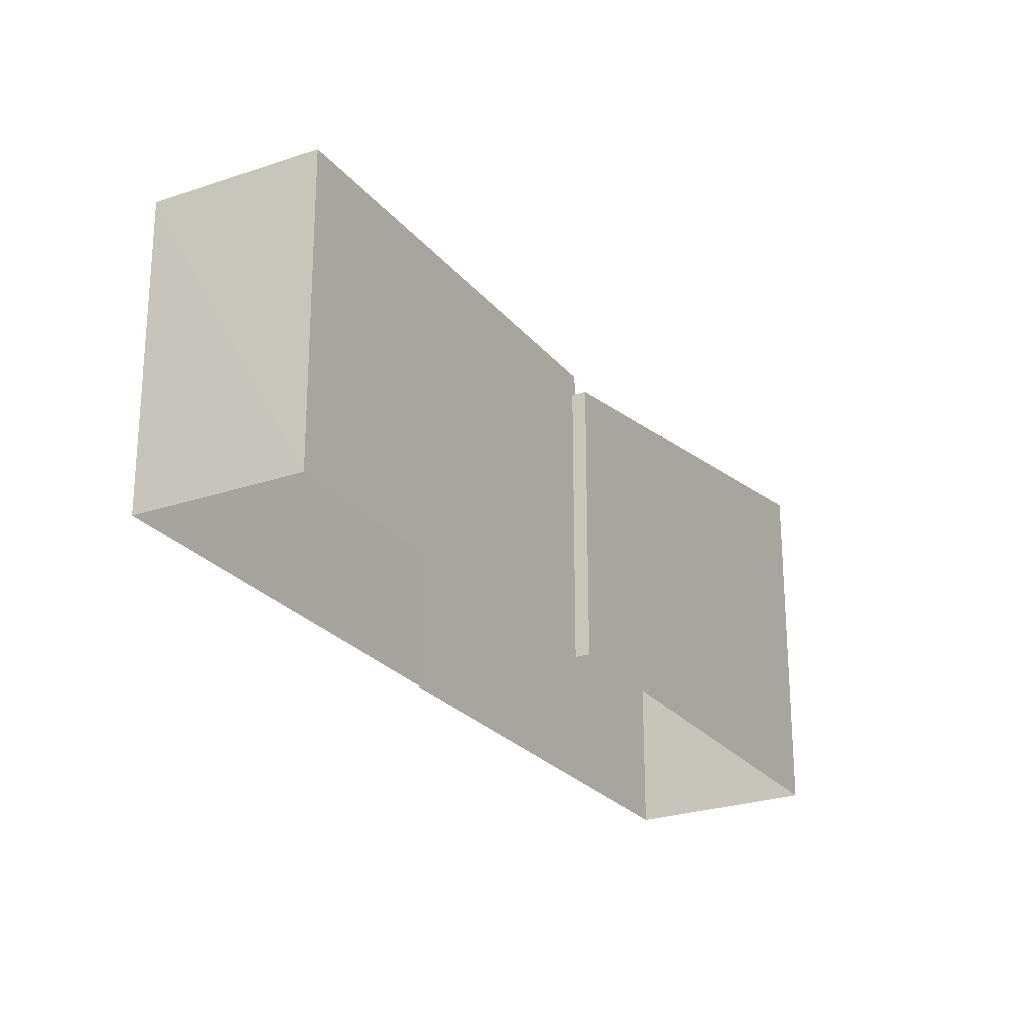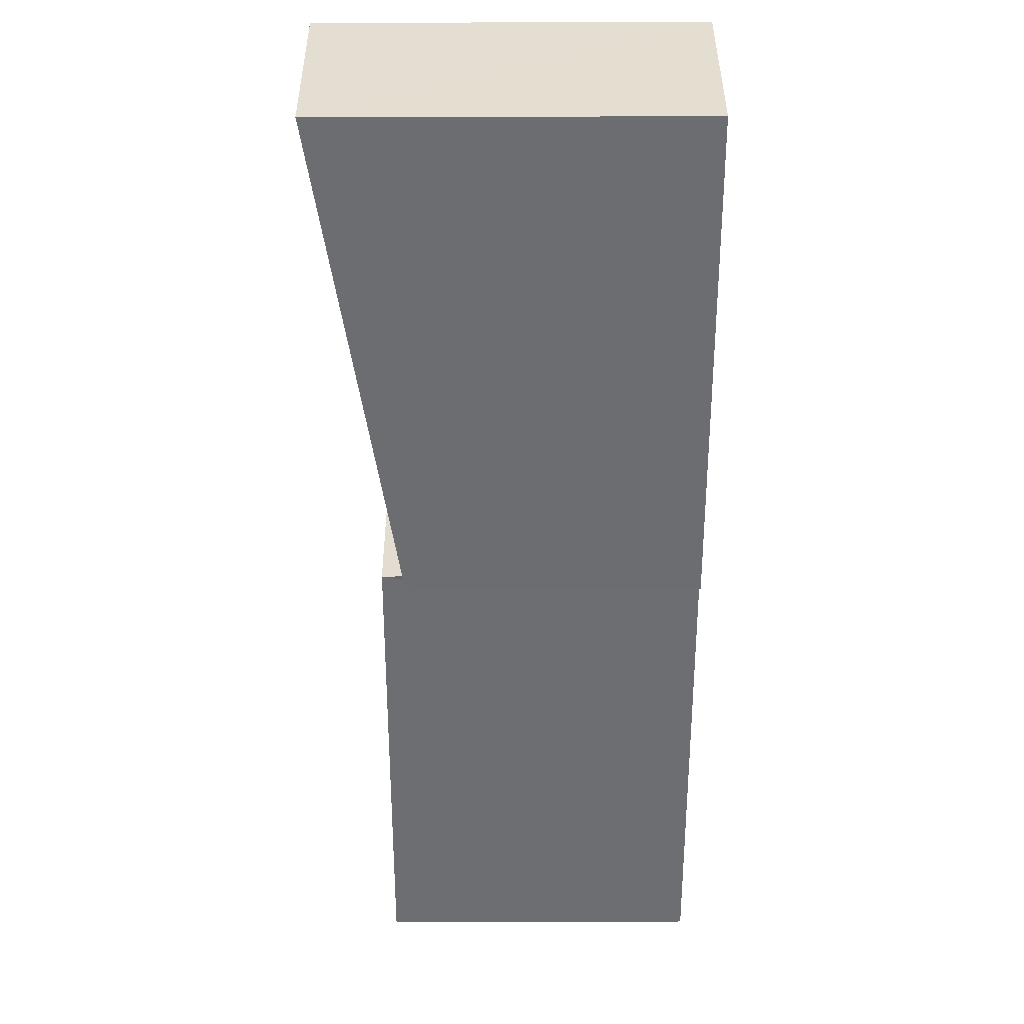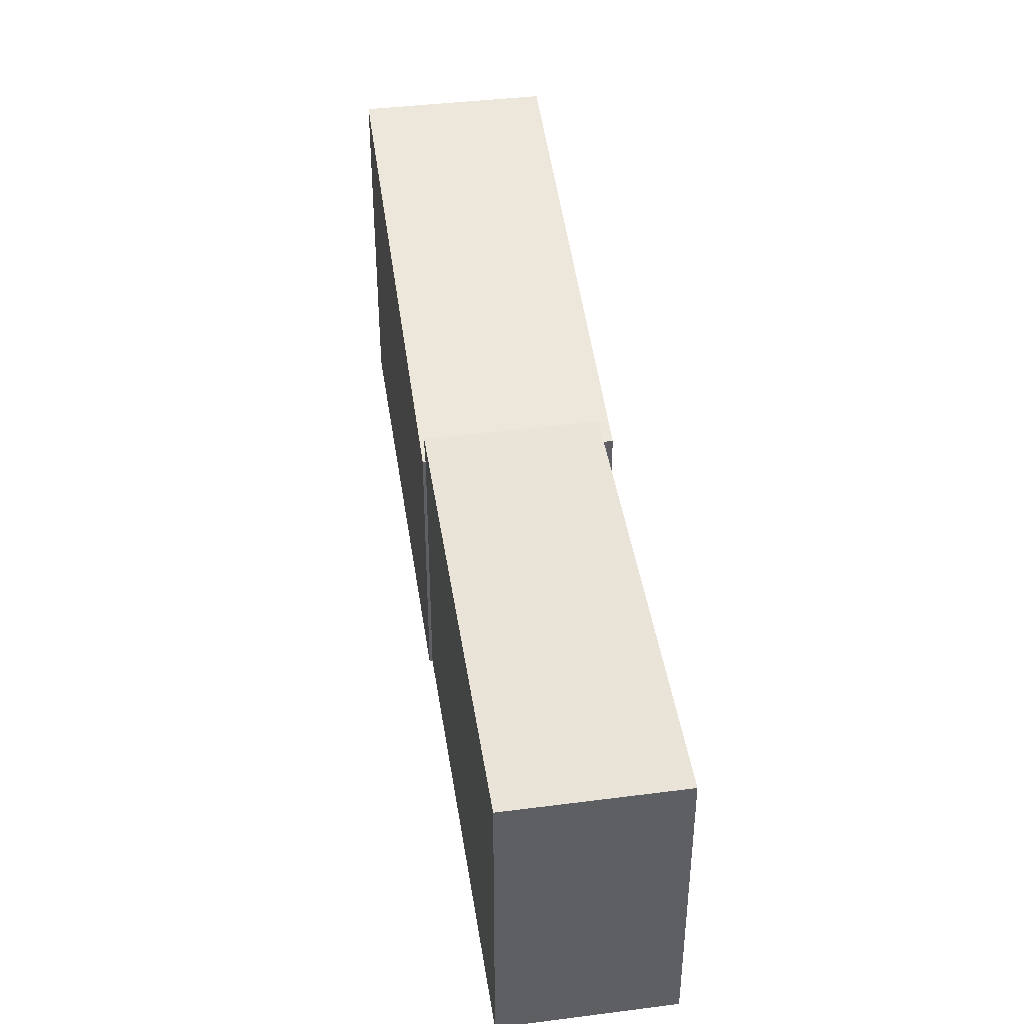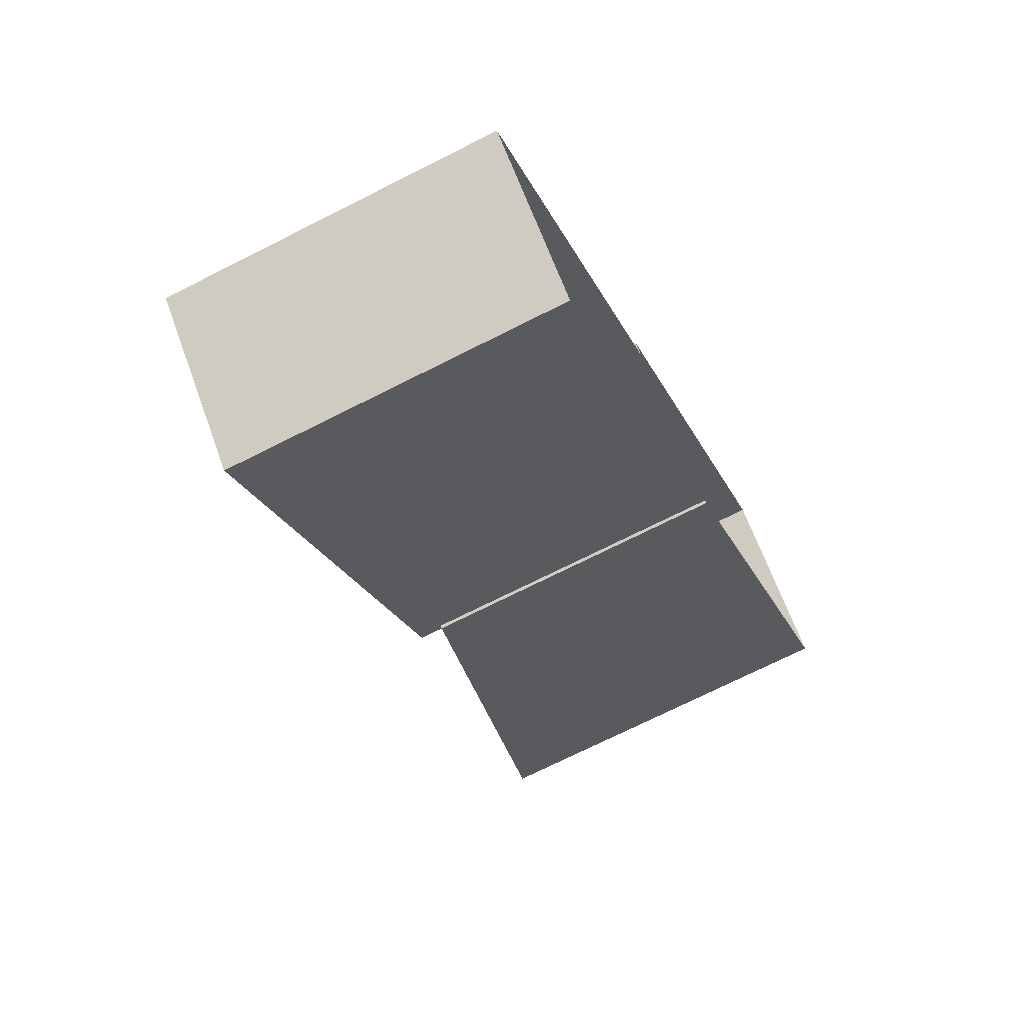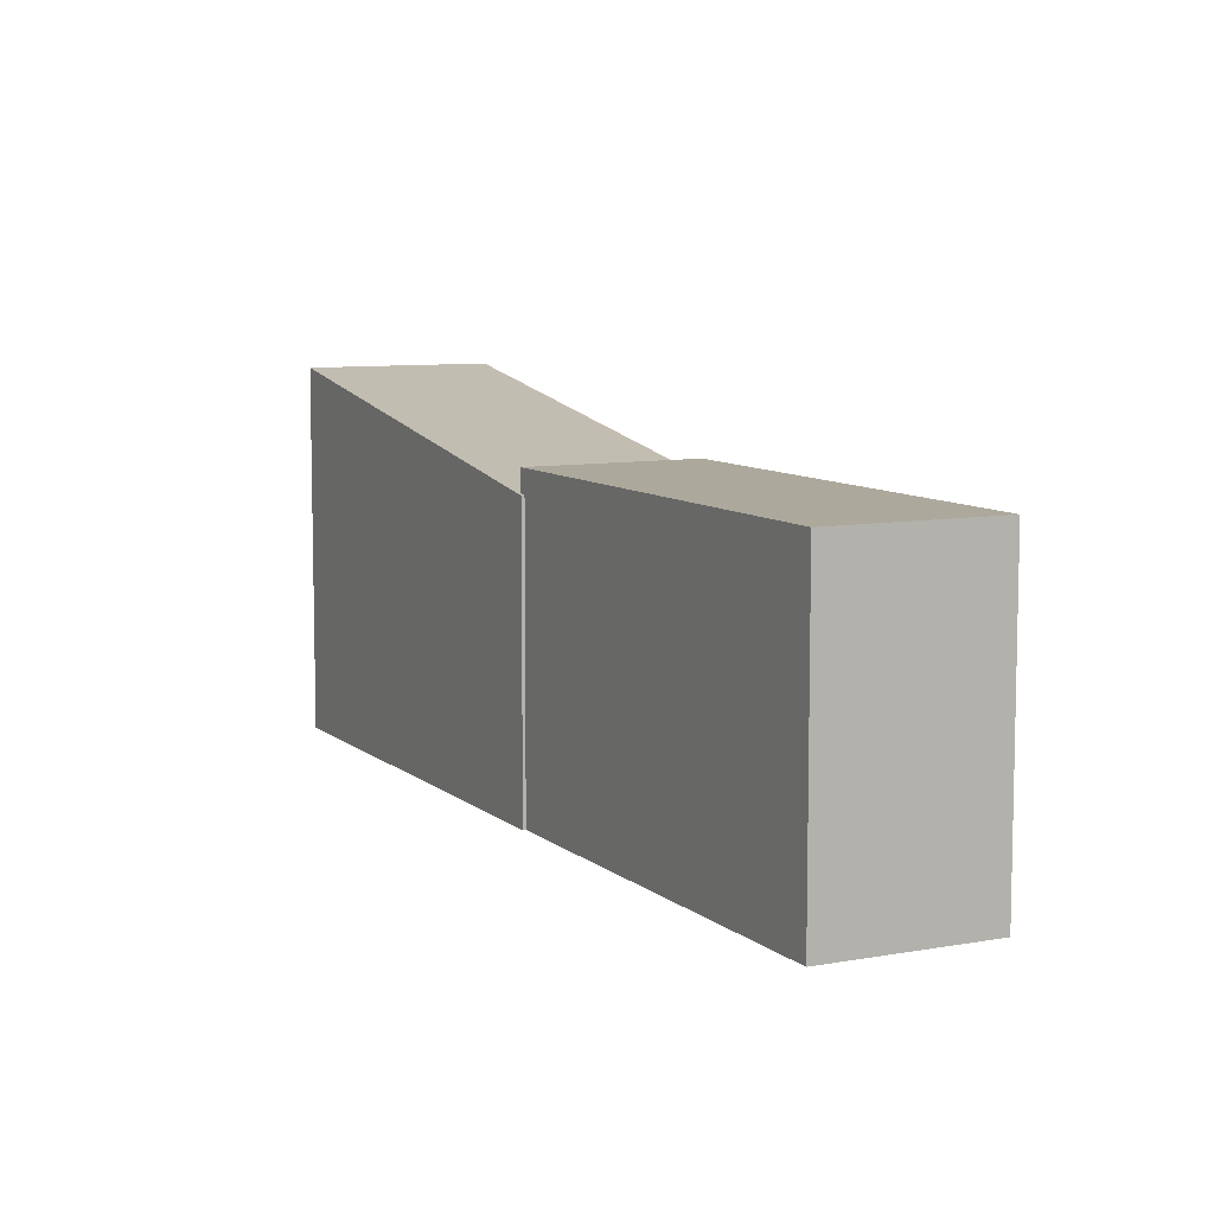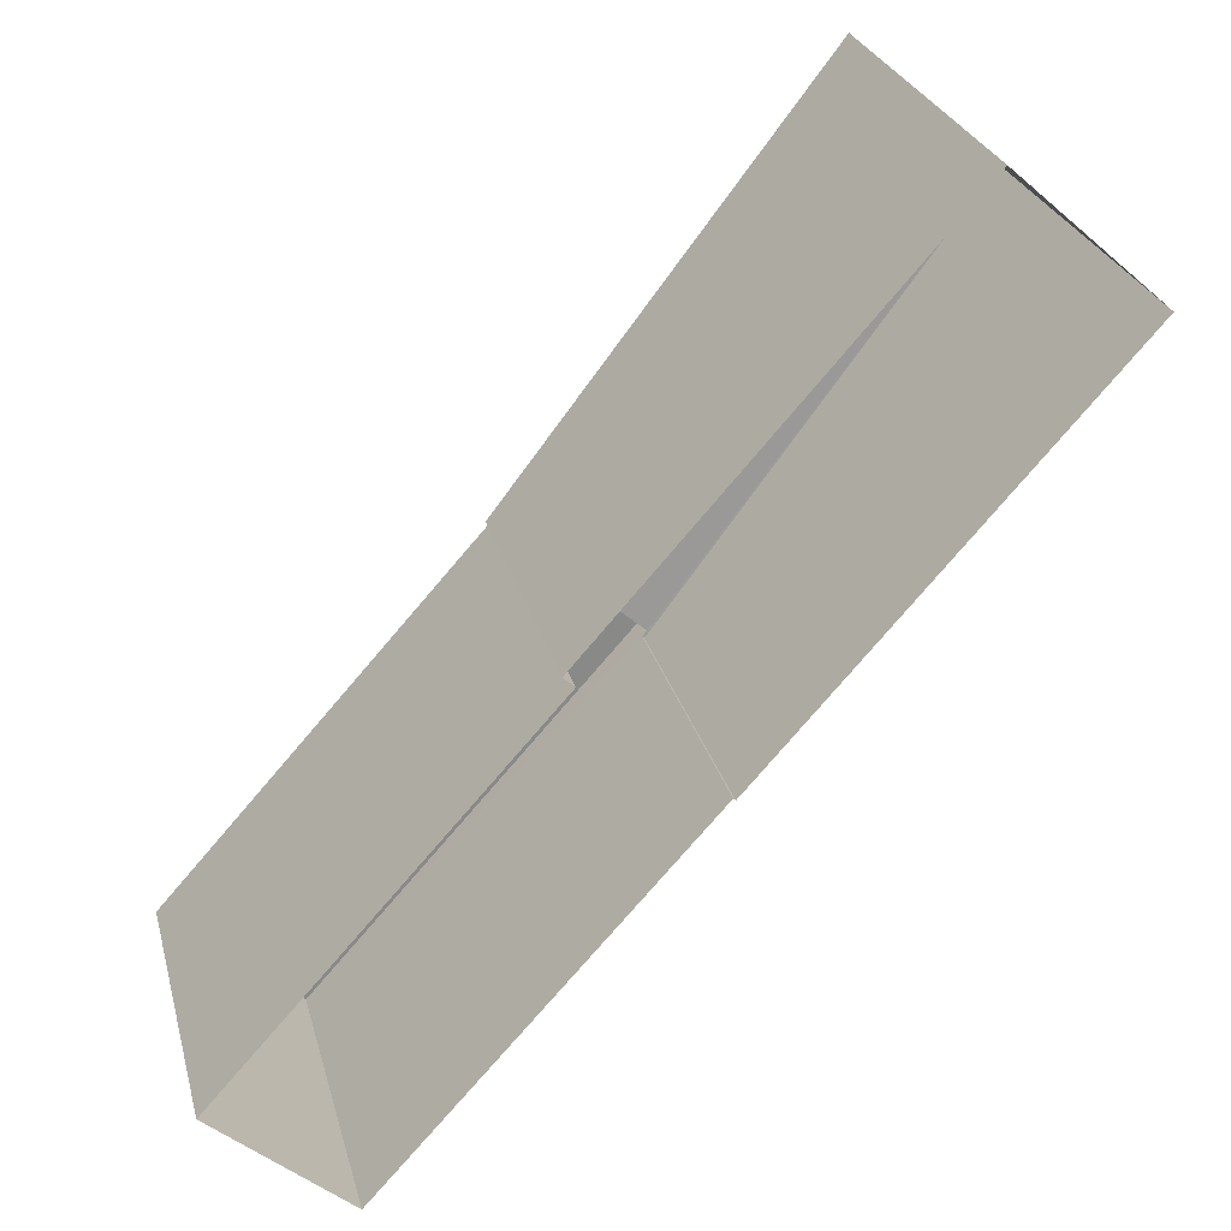
<metadata>
{"format":"obj","ext":"obj","renderer":"f3d","projection":"perspective","resolution":1024,"background":"white","views":[{"elev":-25.0,"azim":71.1,"up":"+Z"},{"elev":77.5,"azim":89.9,"up":"+Y"},{"elev":43.1,"azim":33.3,"up":"+Z"},{"elev":-71.7,"azim":116.8,"up":"+Y"},{"elev":8.5,"azim":15.3,"up":"+Z"},{"elev":27.1,"azim":165.9,"up":"+Y"}]}
</metadata>
<code>
v -5600 -3.722e+04 2.456
v -5609 -3.721e+04 2.458
v -5606 -3.721e+04 2.458
v -5600 -3.722e+04 2.456
v -5603 -3.722e+04 2.456
v -5603 -3.722e+04 2.456
v -5594 -3.722e+04 2.454
v -5597 -3.723e+04 2.454
v -5600 -3.722e+04 7.953
v -5600 -3.722e+04 7.953
v -5600 -3.722e+04 7.969
v -5606 -3.721e+04 9.465
v -5603 -3.722e+04 7.954
v -5603 -3.722e+04 7.975
v -5603 -3.722e+04 7.954
v -5609 -3.721e+04 9.477
v -5603 -3.722e+04 8.4
v -5594 -3.722e+04 8.398
v -5600 -3.722e+04 8.4
v -5597 -3.723e+04 8.398
f 1 2 3
f 3 4 1
f 5 6 2
f 7 8 5
f 7 5 1
f 1 5 2
f 9 10 11
f 10 12 11
f 13 14 15
f 15 14 16
f 11 12 16
f 14 11 16
f 17 18 19
f 17 20 18
f 12 3 2
f 16 12 2
f 10 4 3
f 12 10 3
f 13 15 6
f 5 13 6
f 1 4 10
f 9 1 10
f 15 2 6
f 15 16 2
f 11 19 9
f 1 9 7
f 7 9 18
f 9 19 18
f 20 8 7
f 18 20 7
f 17 13 20
f 20 13 8
f 17 14 13
f 8 13 5
f 14 17 19
f 11 14 19

</code>
